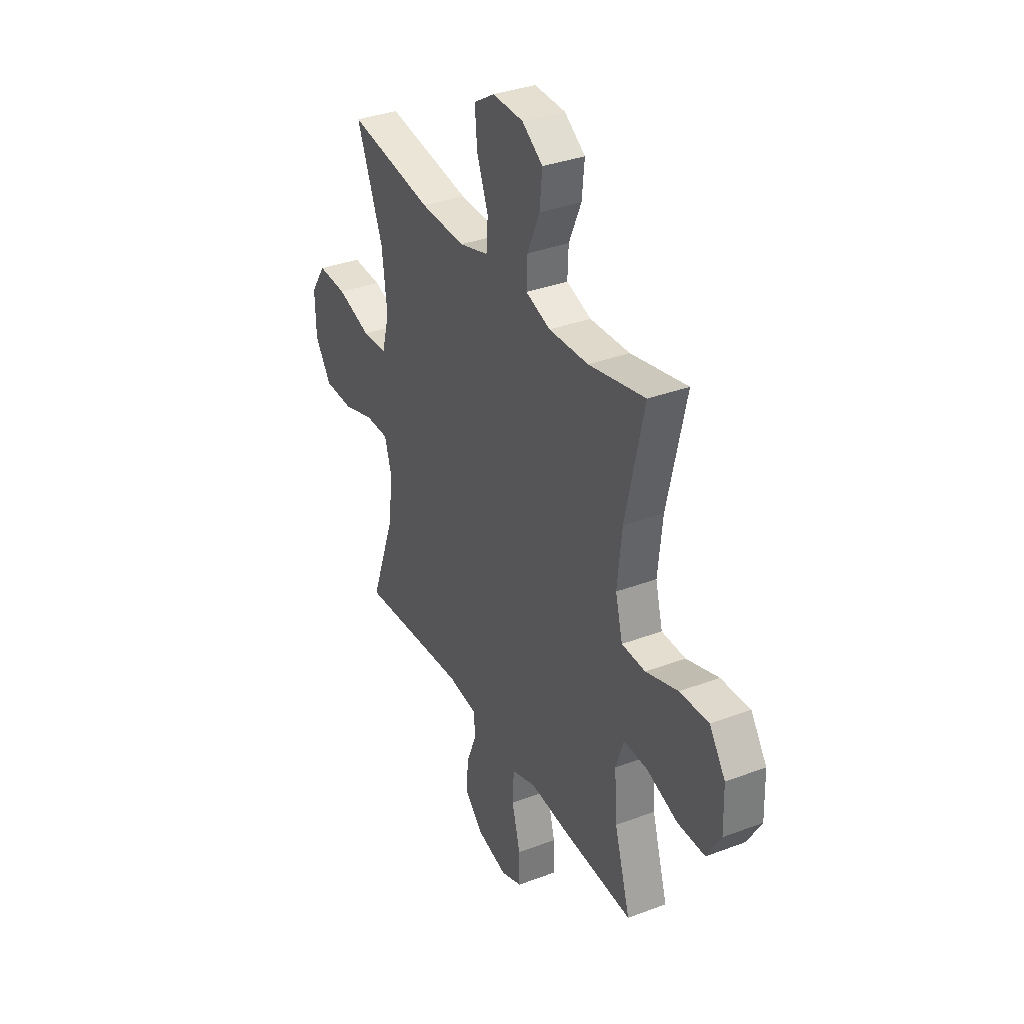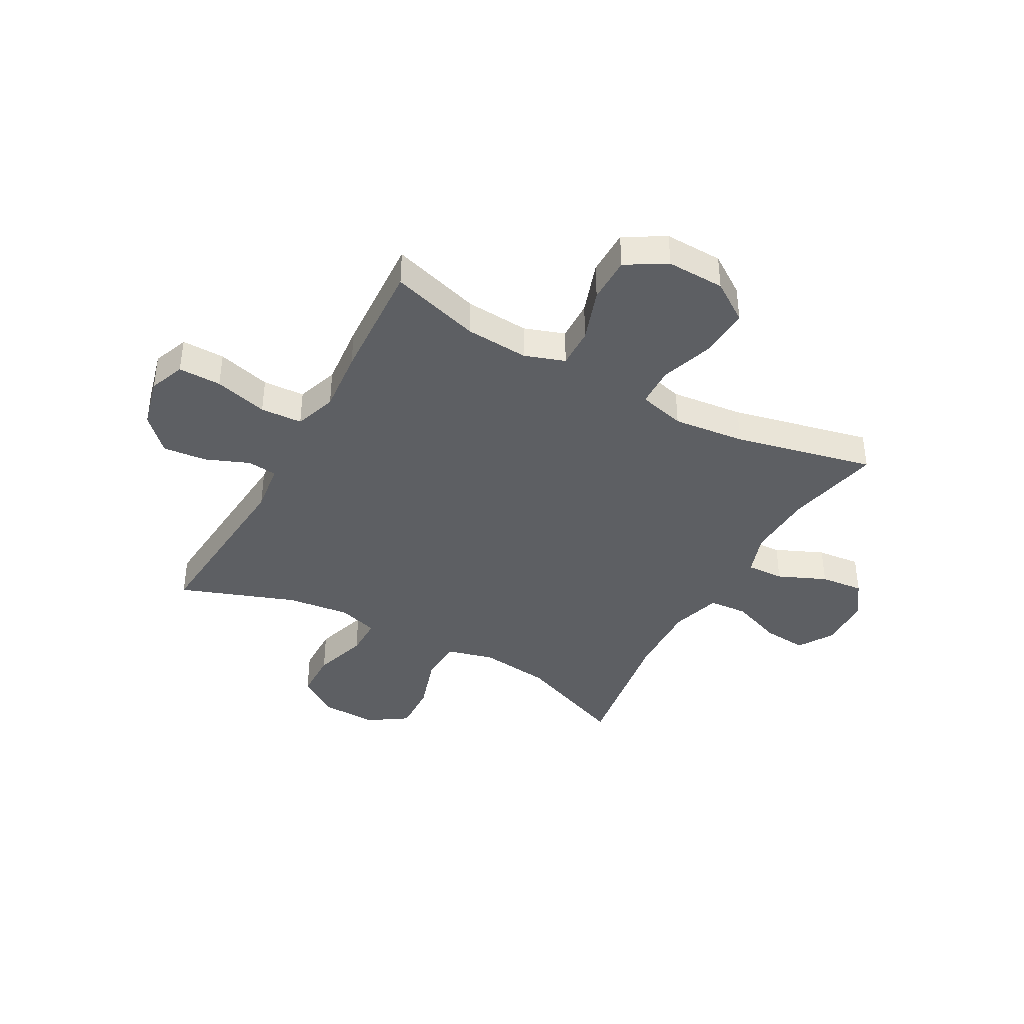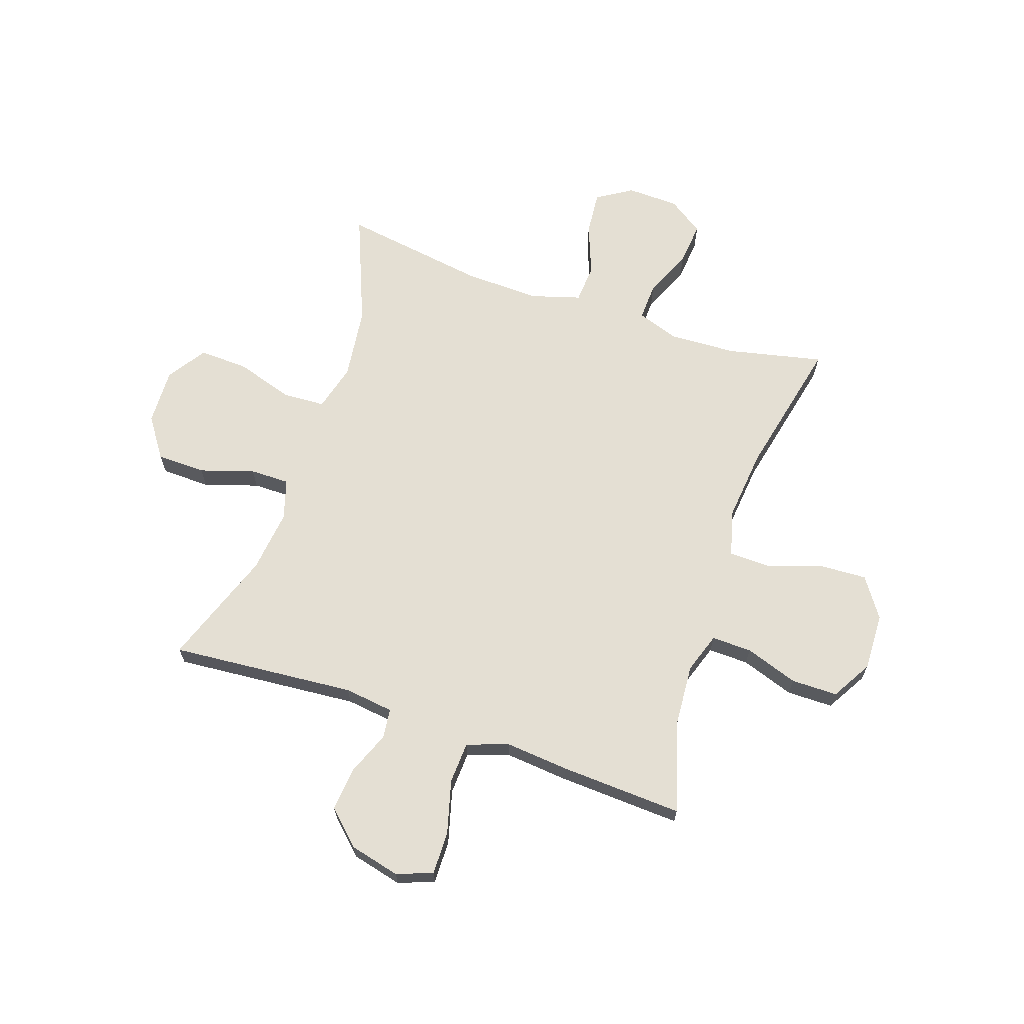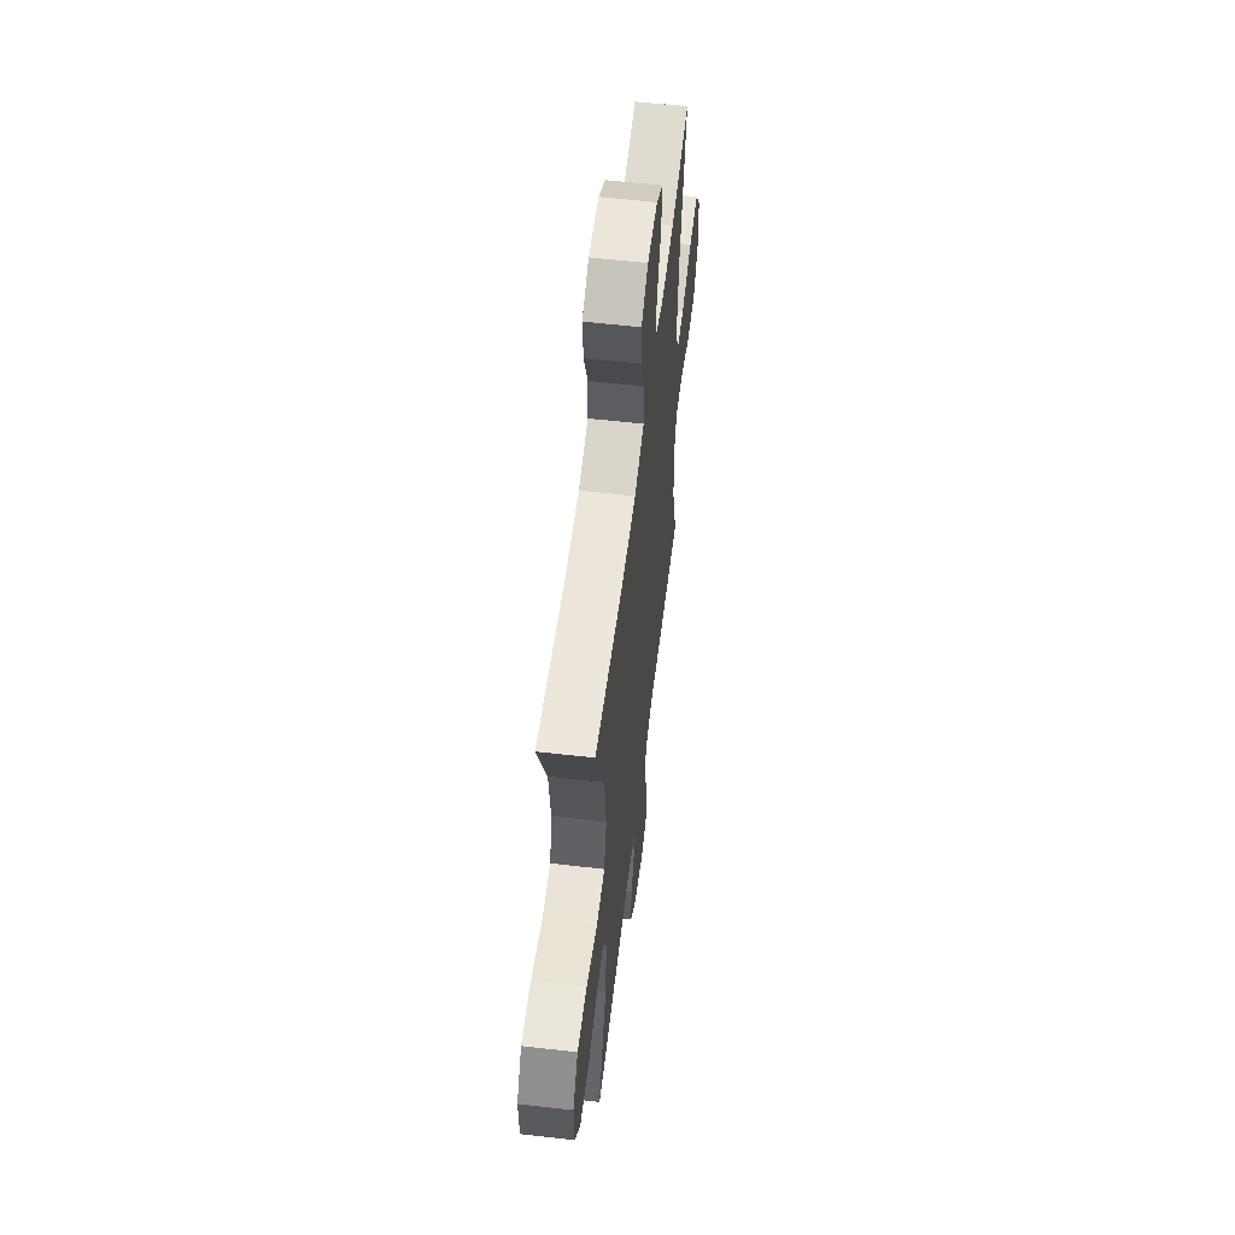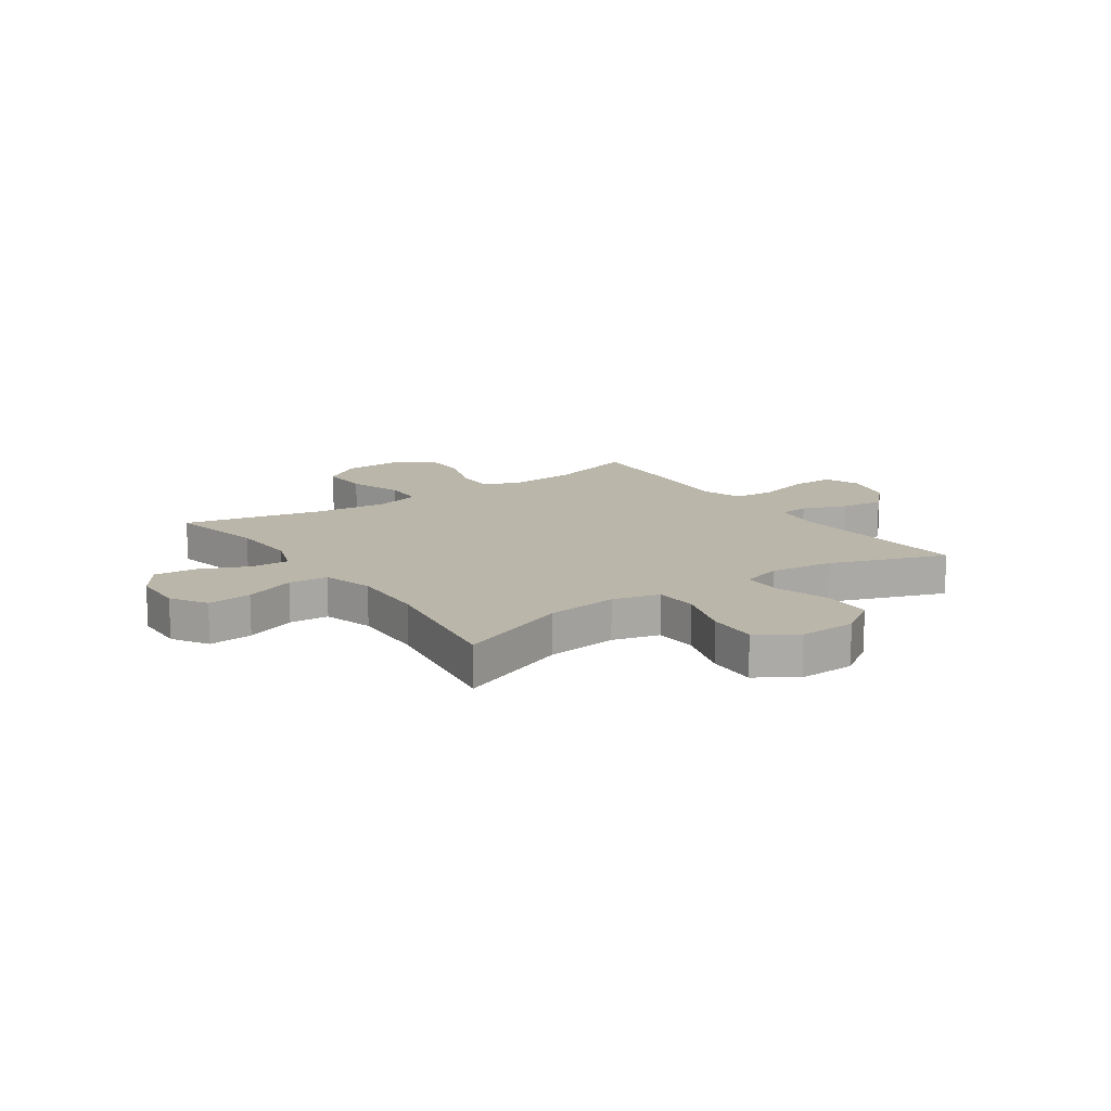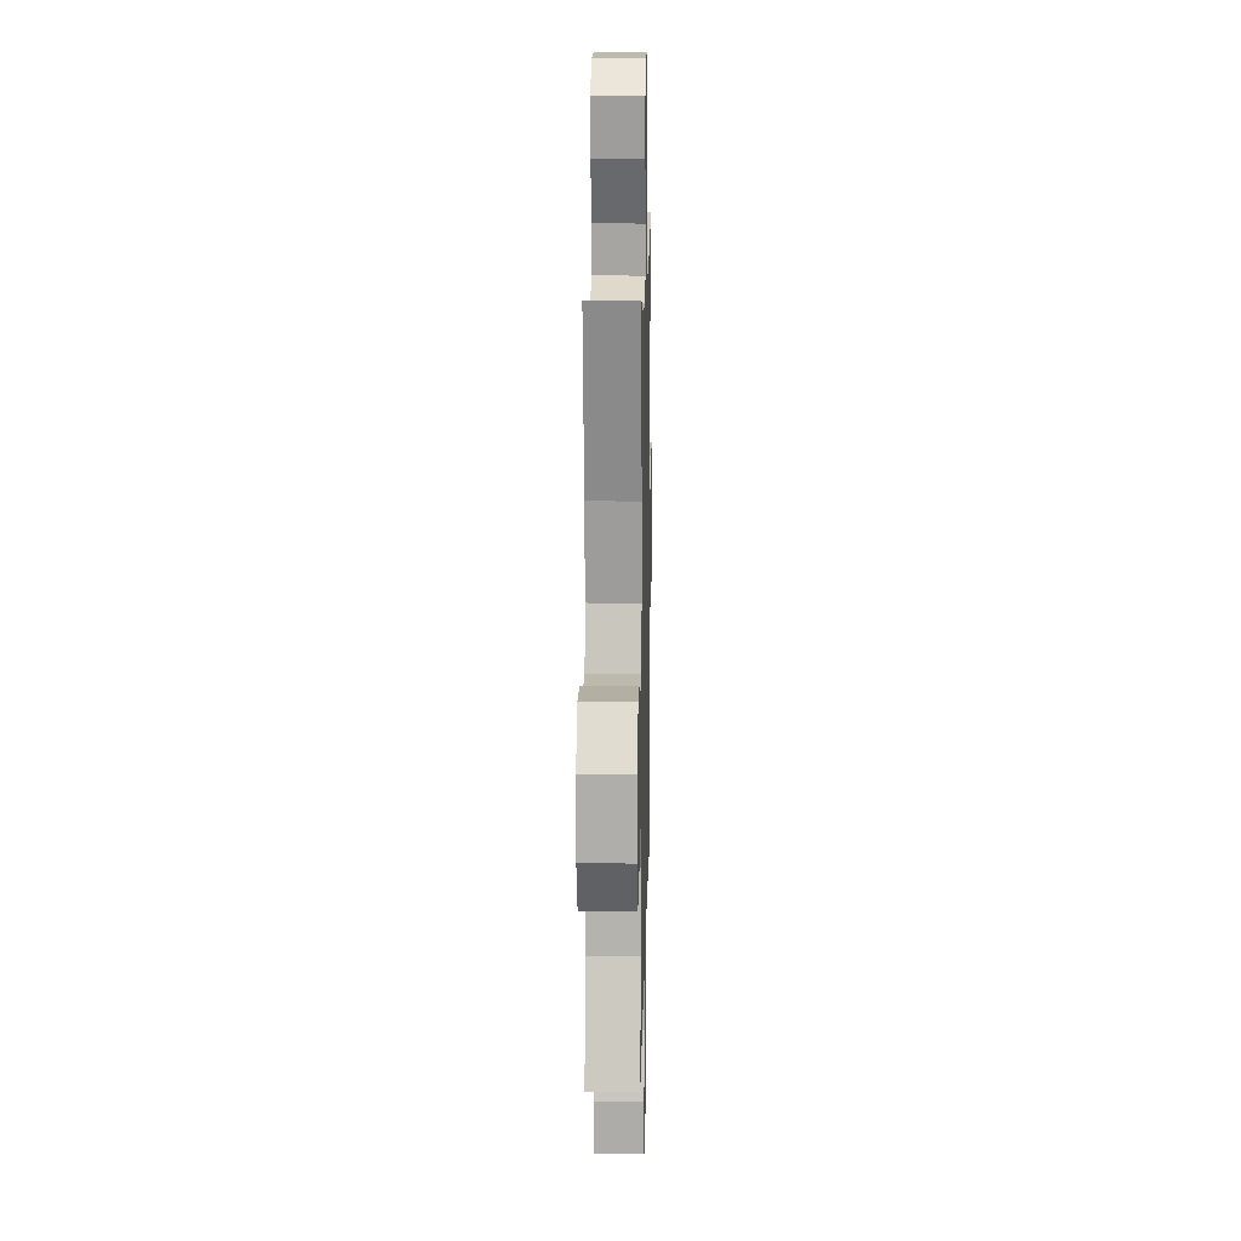
<metadata>
{"format":"obj","ext":"obj","renderer":"f3d","projection":"perspective","resolution":1024,"background":"white","views":[{"elev":34.7,"azim":-116.8,"up":"+Z"},{"elev":-39.9,"azim":-118.9,"up":"+Y"},{"elev":66.6,"azim":-161.4,"up":"+Y"},{"elev":57.8,"azim":96.8,"up":"+Z"},{"elev":14.0,"azim":55.3,"up":"+Y"},{"elev":13.6,"azim":-88.8,"up":"+Z"}]}
</metadata>
<code>
v 0.5 0.07 0.5
v 0.419 0.07 0.297
v 0.403 0.07 0.166
v 0.426 0.07 0.081
v 0.503 0.07 0.077
v 0.607 0.07 0.11
v 0.697 0.07 0.114
v 0.744 0.07 0.044
v 0.741 0.07 -0.059
v 0.691 0.07 -0.132
v 0.602 0.07 -0.134
v 0.504 0.07 -0.103
v 0.432 0.07 -0.103
v 0.41 0.07 -0.176
v 0.424 0.07 -0.29
v 0.5 0.07 -0.5
v 0.164 0.07 -0.473
v 0.074 0.07 -0.485
v 0.068 0.07 -0.539
v 0.1 0.07 -0.618
v 0.108 0.07 -0.698
v 0.048 0.07 -0.756
v -0.044 0.07 -0.779
v -0.109 0.07 -0.754
v -0.108 0.07 -0.676
v -0.082 0.07 -0.579
v -0.086 0.07 -0.503
v -0.162 0.07 -0.477
v -0.278 0.07 -0.488
v -0.5 0.07 -0.5
v -0.451 0.07 -0.337
v -0.443 0.07 -0.222
v -0.468 0.07 -0.149
v -0.541 0.07 -0.151
v -0.637 0.07 -0.184
v -0.721 0.07 -0.184
v -0.764 0.07 -0.111
v -0.761 0.07 -0.006
v -0.712 0.07 0.066
v -0.623 0.07 0.062
v -0.524 0.07 0.029
v -0.451 0.07 0.031
v -0.429 0.07 0.116
v -0.443 0.07 0.247
v -0.5 0.07 0.5
v -0.326 0.07 0.462
v -0.204 0.07 0.457
v -0.128 0.07 0.483
v -0.131 0.07 0.551
v -0.169 0.07 0.638
v -0.177 0.07 0.717
v -0.113 0.07 0.761
v -0.018 0.07 0.764
v 0.046 0.07 0.724
v 0.039 0.07 0.644
v 0.004 0.07 0.552
v 0.009 0.07 0.481
v 0.1 0.07 0.454
v 0.238 0.07 0.459
v 0.5 0 0.5
v 0.419 0 0.297
v 0.403 0 0.166
v 0.426 0 0.081
v 0.503 0 0.077
v 0.607 0 0.11
v 0.697 0 0.114
v 0.744 0 0.044
v 0.741 0 -0.059
v 0.691 0 -0.132
v 0.602 0 -0.134
v 0.504 0 -0.103
v 0.432 0 -0.103
v 0.41 0 -0.176
v 0.424 0 -0.29
v 0.5 0 -0.5
v 0.164 0 -0.473
v 0.074 0 -0.485
v 0.068 0 -0.539
v 0.1 0 -0.618
v 0.108 0 -0.698
v 0.048 0 -0.756
v -0.044 0 -0.779
v -0.109 0 -0.754
v -0.108 0 -0.676
v -0.082 0 -0.579
v -0.086 0 -0.503
v -0.162 0 -0.477
v -0.278 0 -0.488
v -0.5 0 -0.5
v -0.451 0 -0.337
v -0.443 0 -0.222
v -0.468 0 -0.149
v -0.541 0 -0.151
v -0.637 0 -0.184
v -0.721 0 -0.184
v -0.764 0 -0.111
v -0.761 0 -0.006
v -0.712 0 0.066
v -0.623 0 0.062
v -0.524 0 0.029
v -0.451 0 0.031
v -0.429 0 0.116
v -0.443 0 0.247
v -0.5 0 0.5
v -0.326 0 0.462
v -0.204 0 0.457
v -0.128 0 0.483
v -0.131 0 0.551
v -0.169 0 0.638
v -0.177 0 0.717
v -0.113 0 0.761
v -0.018 0 0.764
v 0.046 0 0.724
v 0.039 0 0.644
v 0.004 0 0.552
v 0.009 0 0.481
v 0.1 0 0.454
v 0.238 0 0.459
f 54 55 56
f 53 54 56
f 52 53 56
f 51 52 56
f 50 51 56
f 49 50 56
f 48 49 56 57
f 47 48 57 58
f 44 45 46
f 43 44 46 47
f 42 43 47 58
f 39 40 41
f 38 39 41
f 37 38 41
f 36 37 41
f 35 36 41
f 34 35 41
f 33 34 41 42
f 42 58 59
f 33 42 59
f 32 33 59
f 28 29 30 31
f 59 1 2
f 32 59 2
f 31 32 2
f 28 31 2
f 27 28 2
f 24 25 26
f 23 24 26
f 22 23 26
f 21 22 26
f 20 21 26
f 19 20 26
f 15 16 17
f 14 15 17 18
f 13 14 18
f 10 11 12
f 9 10 12
f 8 9 12
f 7 8 12
f 6 7 12
f 5 6 12
f 4 5 12 13
f 3 4 13 18
f 27 2 3 18
f 18 19 26 27
f 115 114 113
f 115 113 112
f 115 112 111
f 115 111 110
f 115 110 109
f 115 109 108
f 116 115 108 107
f 117 116 107 106
f 105 104 103
f 106 105 103 102
f 117 106 102 101
f 100 99 98
f 100 98 97
f 100 97 96
f 100 96 95
f 100 95 94
f 100 94 93
f 101 100 93 92
f 118 117 101
f 118 101 92
f 118 92 91
f 90 89 88 87
f 61 60 118
f 61 118 91
f 61 91 90
f 61 90 87
f 61 87 86
f 85 84 83
f 85 83 82
f 85 82 81
f 85 81 80
f 85 80 79
f 85 79 78
f 76 75 74
f 77 76 74 73
f 77 73 72
f 71 70 69
f 71 69 68
f 71 68 67
f 71 67 66
f 71 66 65
f 71 65 64
f 72 71 64 63
f 77 72 63 62
f 77 62 61 86
f 86 85 78 77
f 1 60 61 2
f 2 61 62 3
f 3 62 63 4
f 4 63 64 5
f 5 64 65 6
f 6 65 66 7
f 7 66 67 8
f 8 67 68 9
f 9 68 69 10
f 10 69 70 11
f 11 70 71 12
f 12 71 72 13
f 13 72 73 14
f 14 73 74 15
f 15 74 75 16
f 16 75 76 17
f 17 76 77 18
f 18 77 78 19
f 19 78 79 20
f 20 79 80 21
f 21 80 81 22
f 22 81 82 23
f 23 82 83 24
f 24 83 84 25
f 25 84 85 26
f 26 85 86 27
f 27 86 87 28
f 28 87 88 29
f 29 88 89 30
f 30 89 90 31
f 31 90 91 32
f 32 91 92 33
f 33 92 93 34
f 34 93 94 35
f 35 94 95 36
f 36 95 96 37
f 37 96 97 38
f 38 97 98 39
f 39 98 99 40
f 40 99 100 41
f 41 100 101 42
f 42 101 102 43
f 43 102 103 44
f 44 103 104 45
f 45 104 105 46
f 46 105 106 47
f 47 106 107 48
f 48 107 108 49
f 49 108 109 50
f 50 109 110 51
f 51 110 111 52
f 52 111 112 53
f 53 112 113 54
f 54 113 114 55
f 55 114 115 56
f 56 115 116 57
f 57 116 117 58
f 58 117 118 59
f 59 118 60 1

</code>
